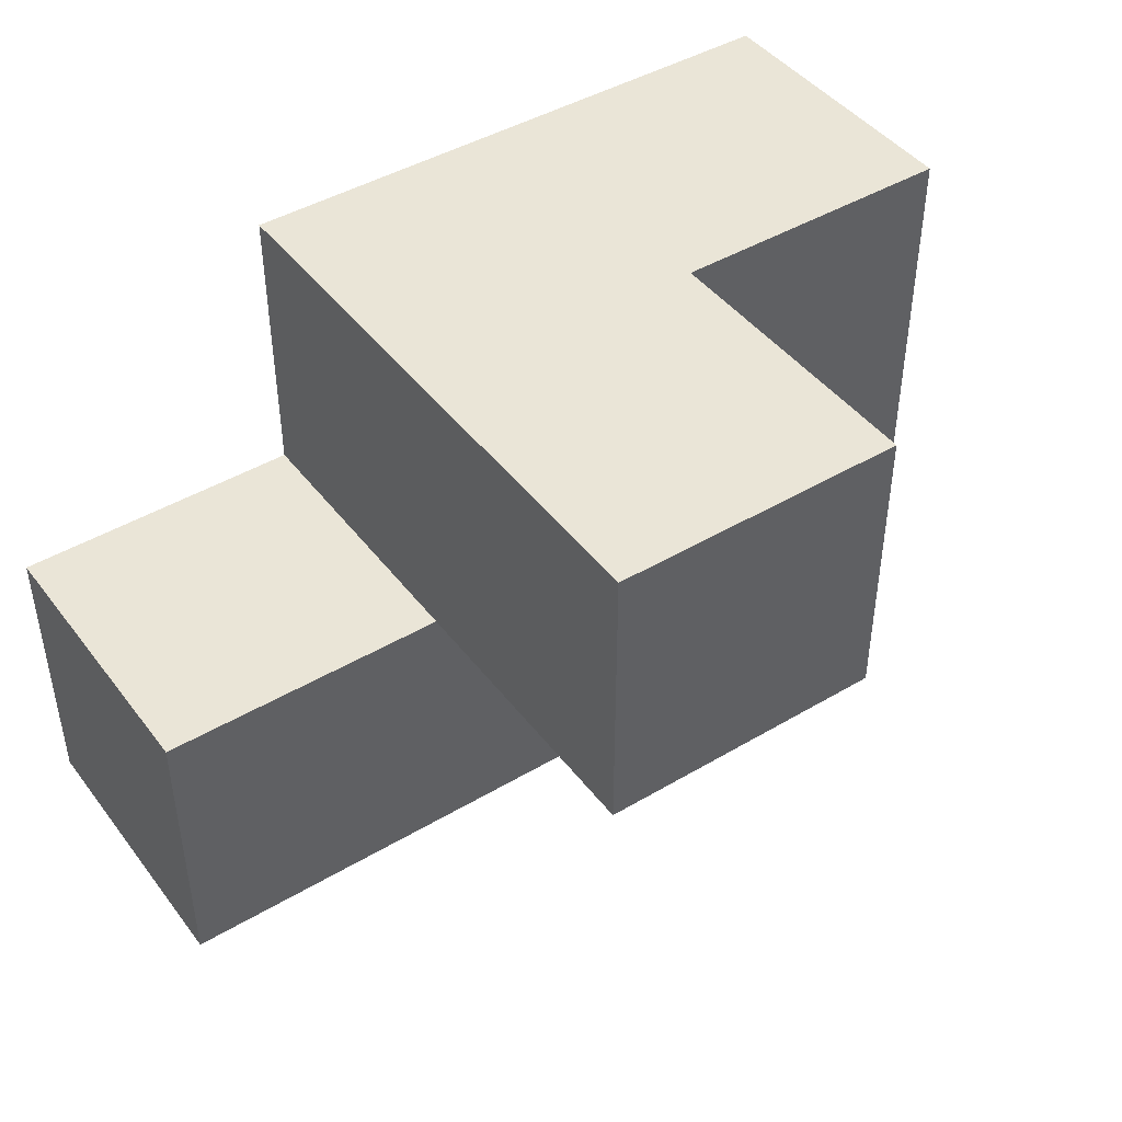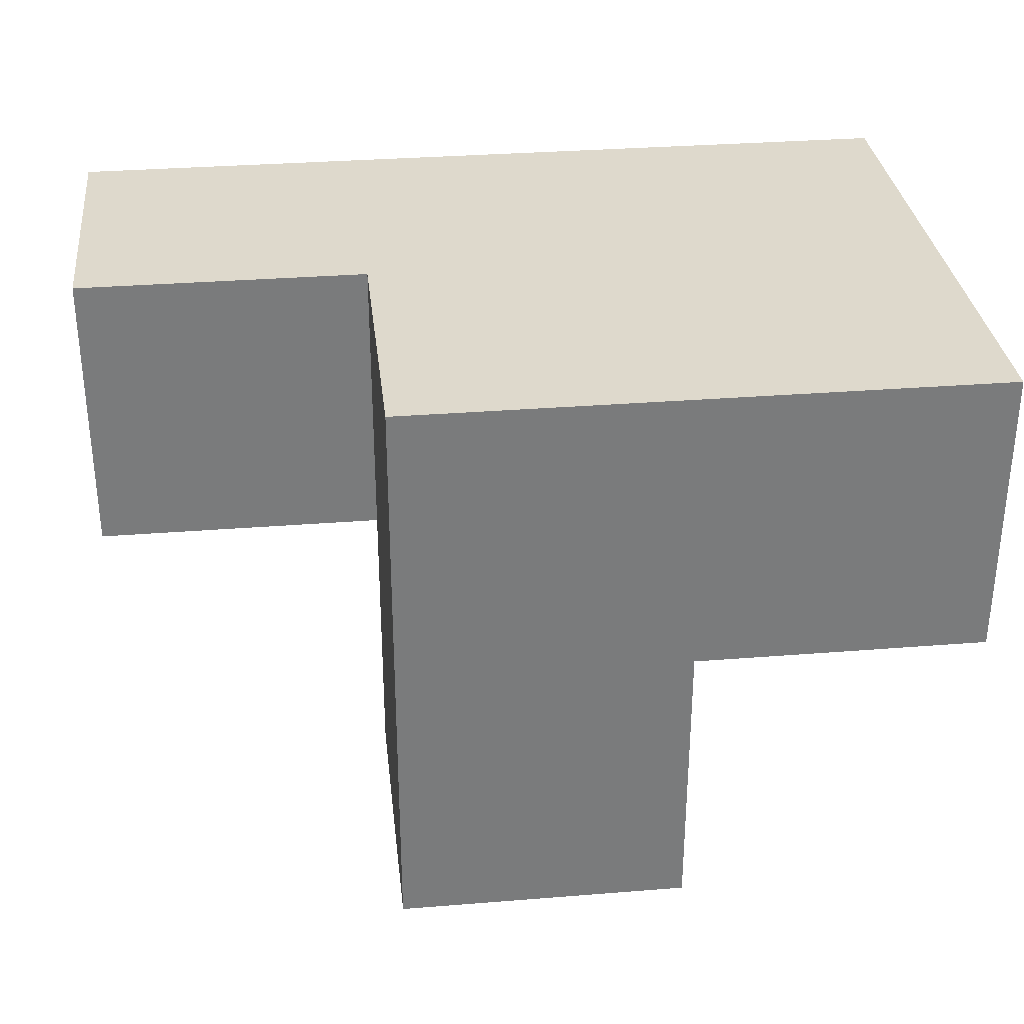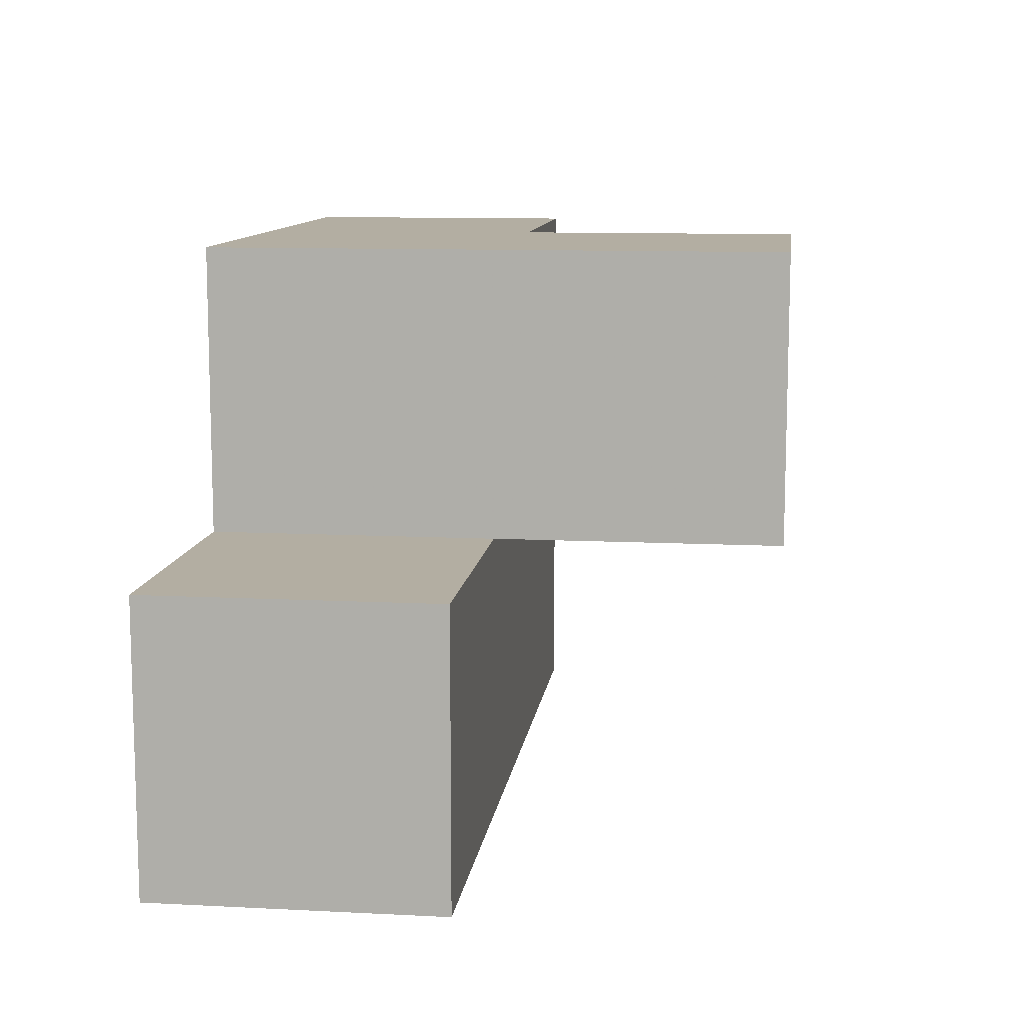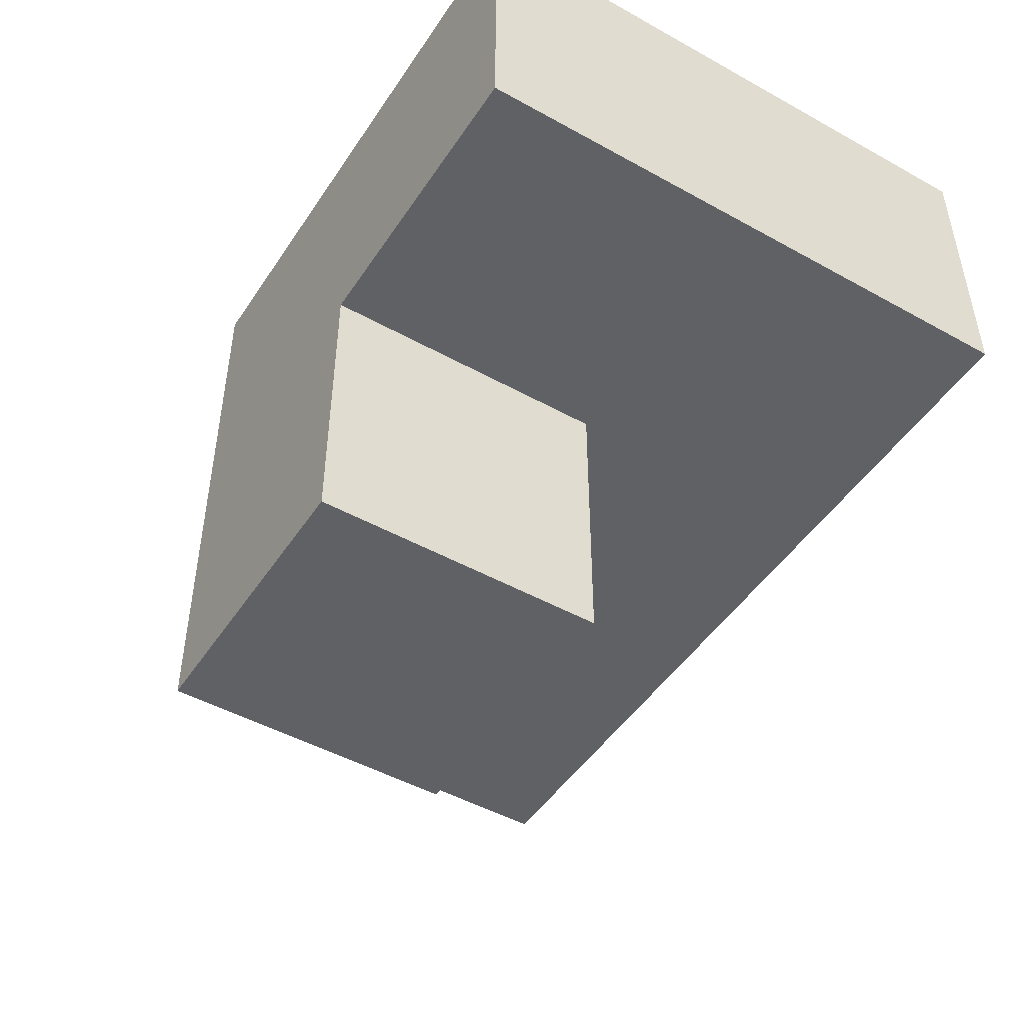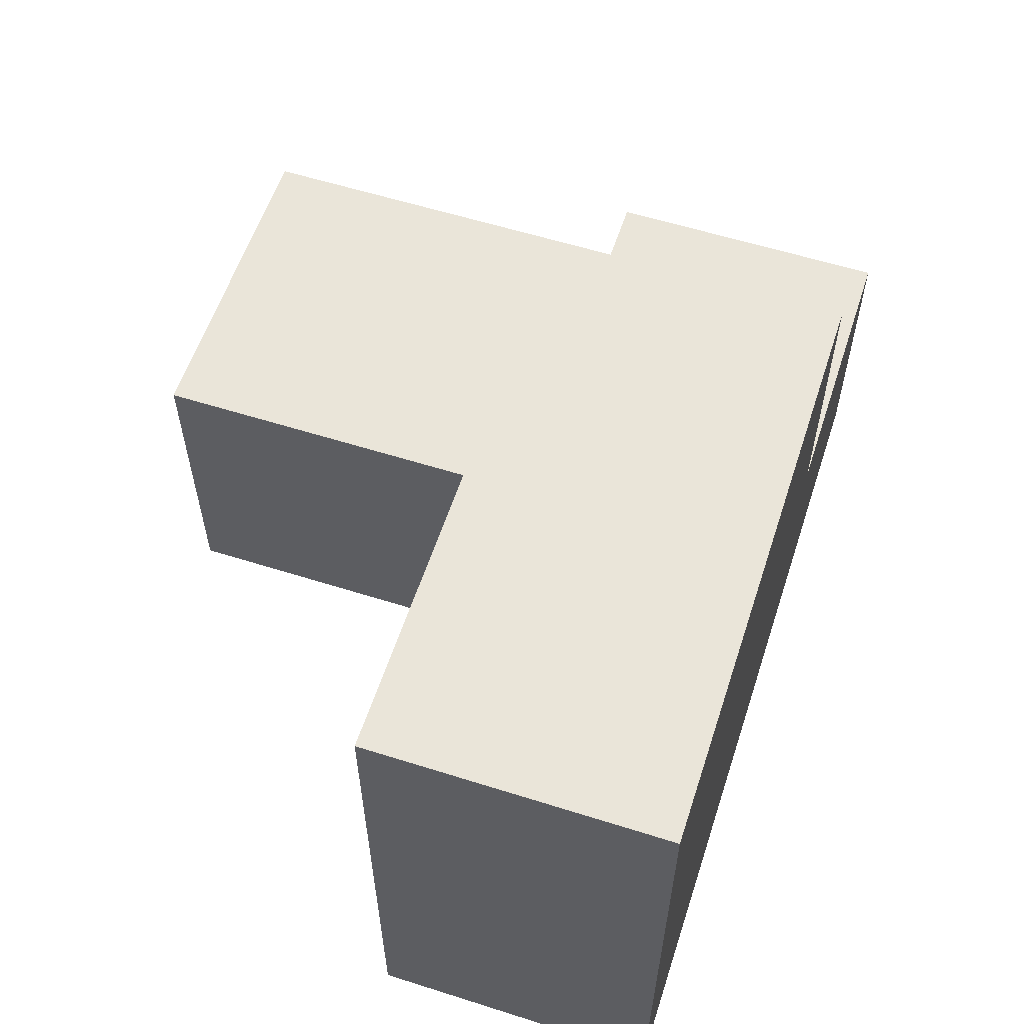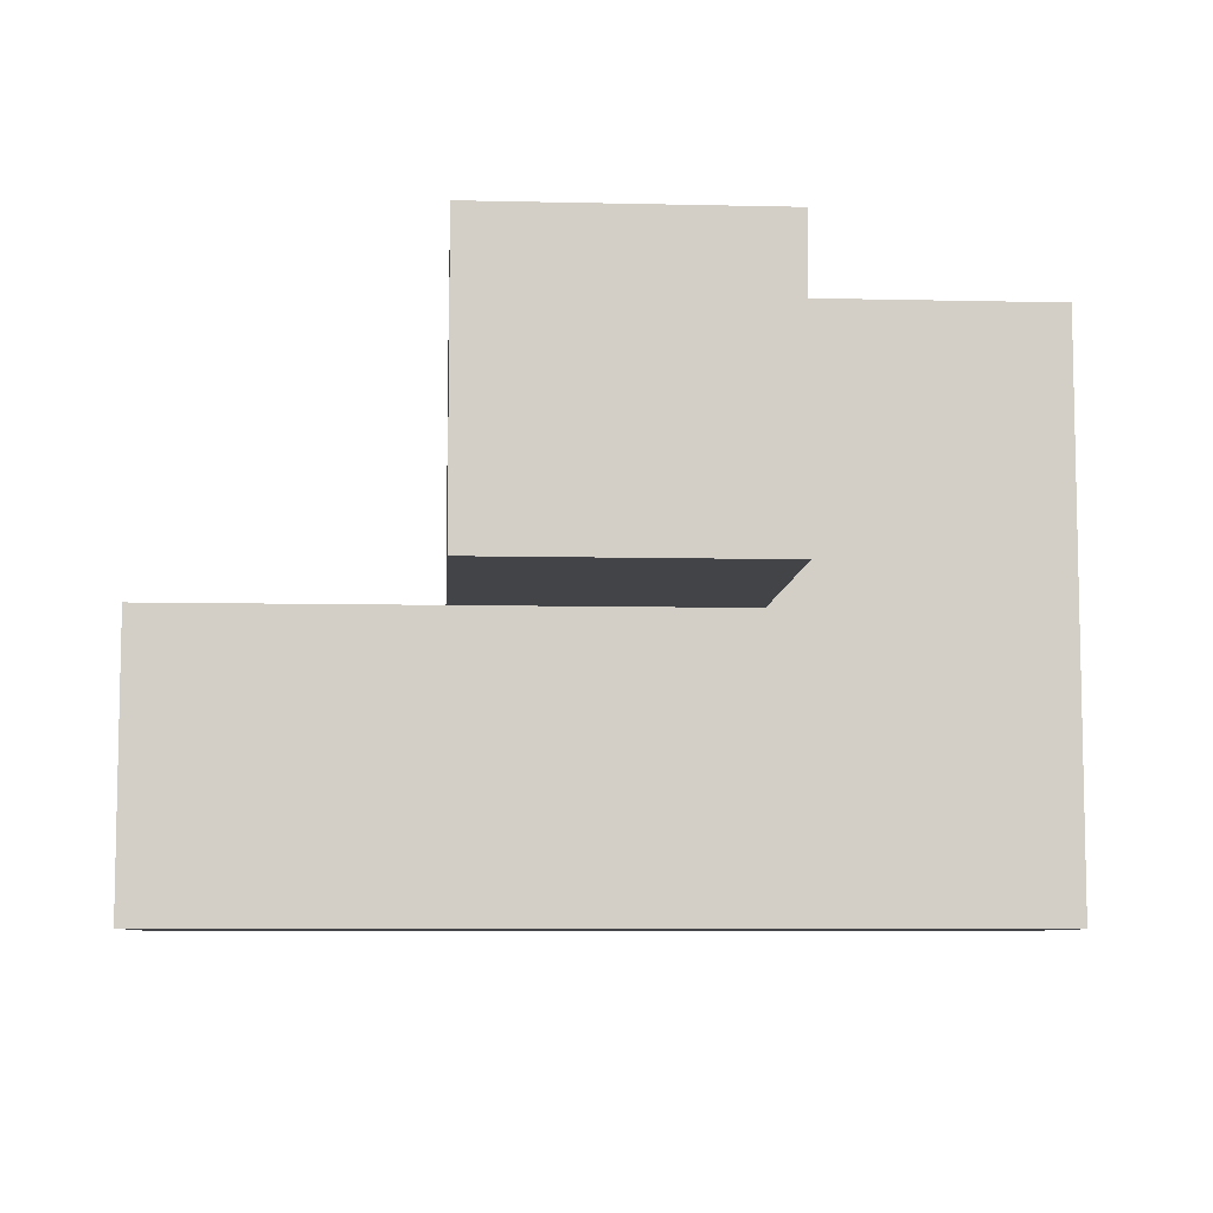
<metadata>
{"format":"obj","ext":"obj","renderer":"f3d","projection":"perspective","resolution":1024,"background":"white","views":[{"elev":44.4,"azim":145.3,"up":"+Y"},{"elev":32.1,"azim":173.6,"up":"+Z"},{"elev":10.8,"azim":97.2,"up":"+Y"},{"elev":-47.7,"azim":-122.0,"up":"+Z"},{"elev":58.5,"azim":-71.9,"up":"+Y"},{"elev":-7.7,"azim":176.3,"up":"+Y"}]}
</metadata>
<code>
v 1.994 1.99 2.013
v 0.01385 1 3.003
v 1.994 1 3.003
v 1.004 1.99 2.013
v 0.01385 0.01 3.993
v 0.01385 1.99 3.993
v 1.004 0.01 3.993
v 2.984 0.01 3.003
v 1.004 1 3.003
v 1.994 1.99 3.993
v 1.994 1 2.013
v 1.994 0.01 3.993
v 1.004 1.99 3.993
v 2.984 1 3.993
v 0.01385 0.01 3.003
v 0.01385 1.99 3.003
v 1.004 1 2.013
v 1.004 0.01 3.003
v 1.994 0.01 3.003
v 1.994 1 3.993
v 1.994 1.99 3.003
v 0.01385 1 3.993
v 2.984 1 3.003
v 1.004 1.99 3.003
v 1.004 1 3.993
v 2.984 0.01 3.993
f 25 20 13
f 10 13 20
f 21 24 10
f 13 10 24
f 3 21 20
f 10 20 21
f 9 2 24
f 16 24 2
f 22 25 6
f 13 6 25
f 24 16 13
f 6 13 16
f 16 2 6
f 22 6 2
f 19 18 3
f 9 3 18
f 7 12 25
f 20 25 12
f 18 19 7
f 12 7 19
f 11 17 1
f 4 1 17
f 17 11 9
f 3 9 11
f 1 4 21
f 24 21 4
f 4 17 24
f 9 24 17
f 11 1 3
f 21 3 1
f 8 19 23
f 3 23 19
f 12 26 20
f 14 20 26
f 19 8 12
f 26 12 8
f 23 3 14
f 20 14 3
f 8 23 26
f 14 26 23
f 18 15 9
f 2 9 15
f 5 7 22
f 25 22 7
f 15 18 5
f 7 5 18
f 2 15 22
f 5 22 15

</code>
